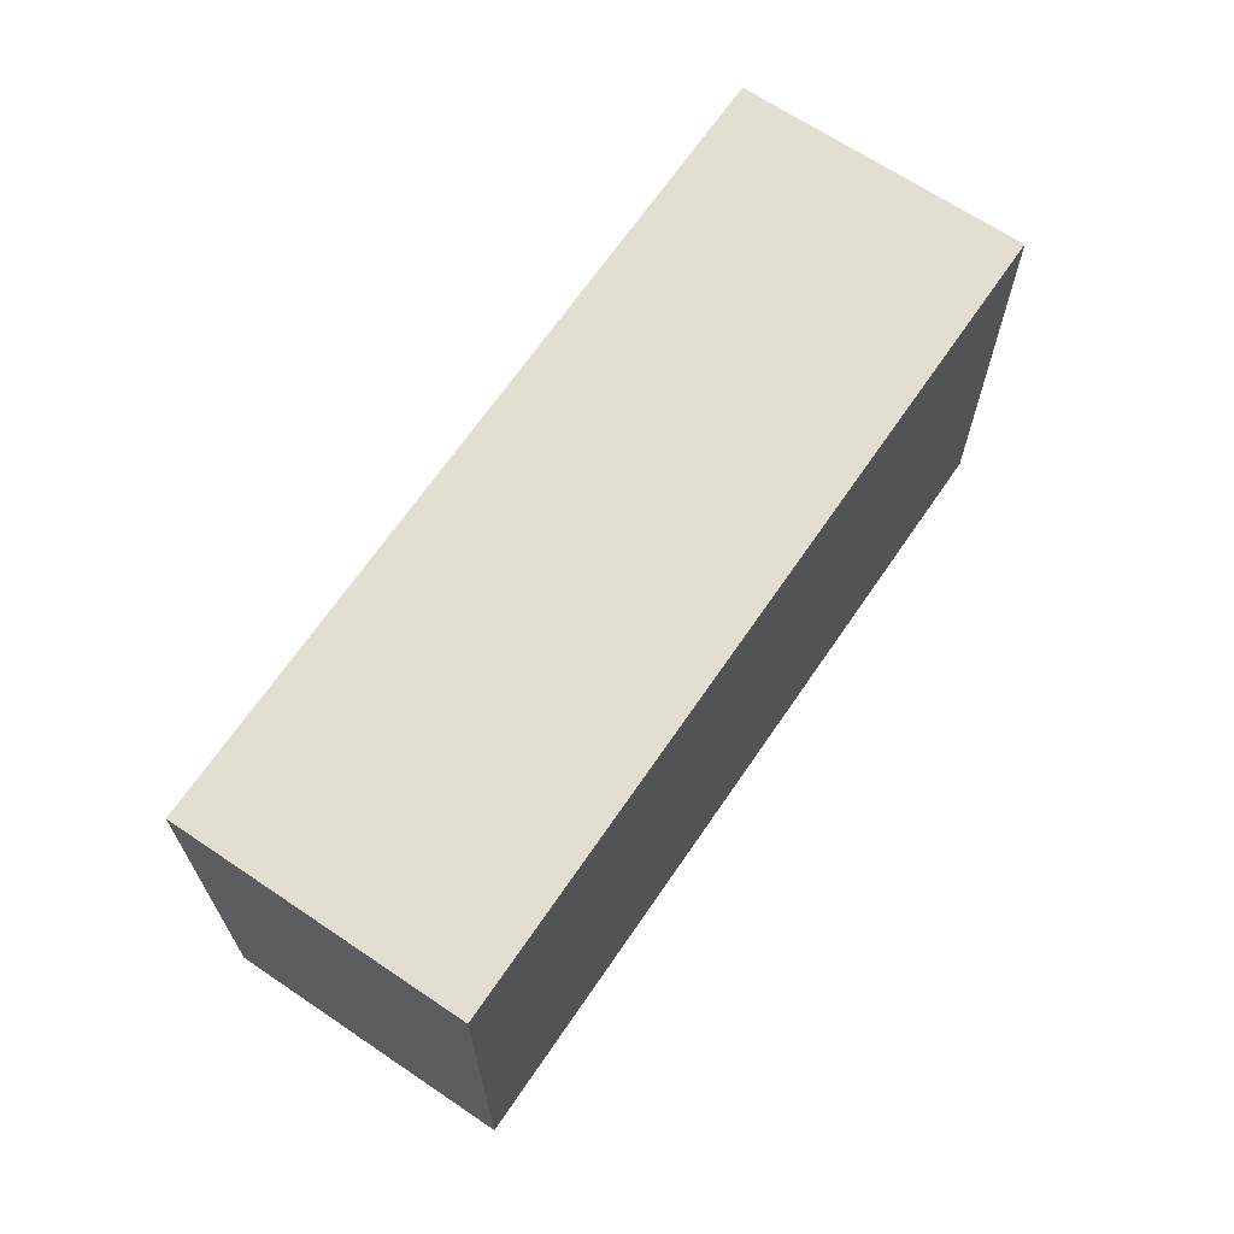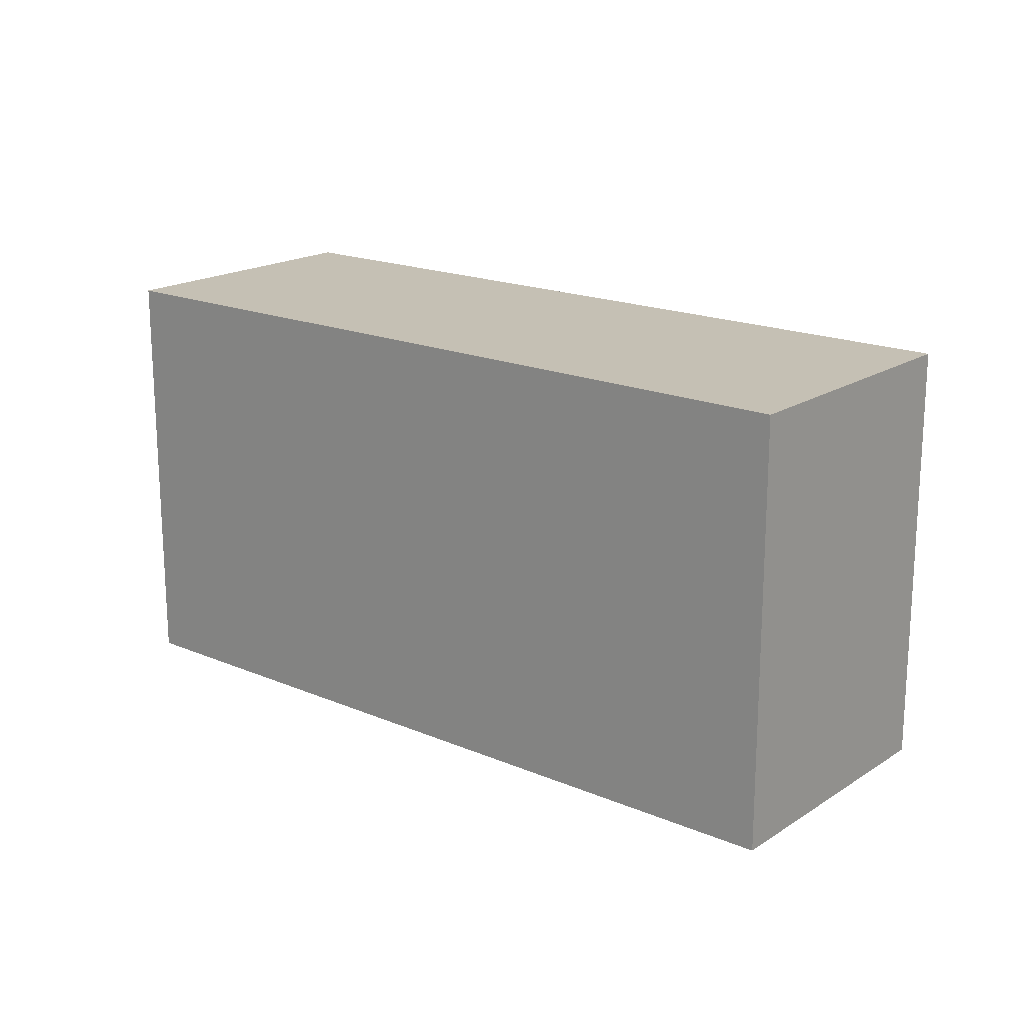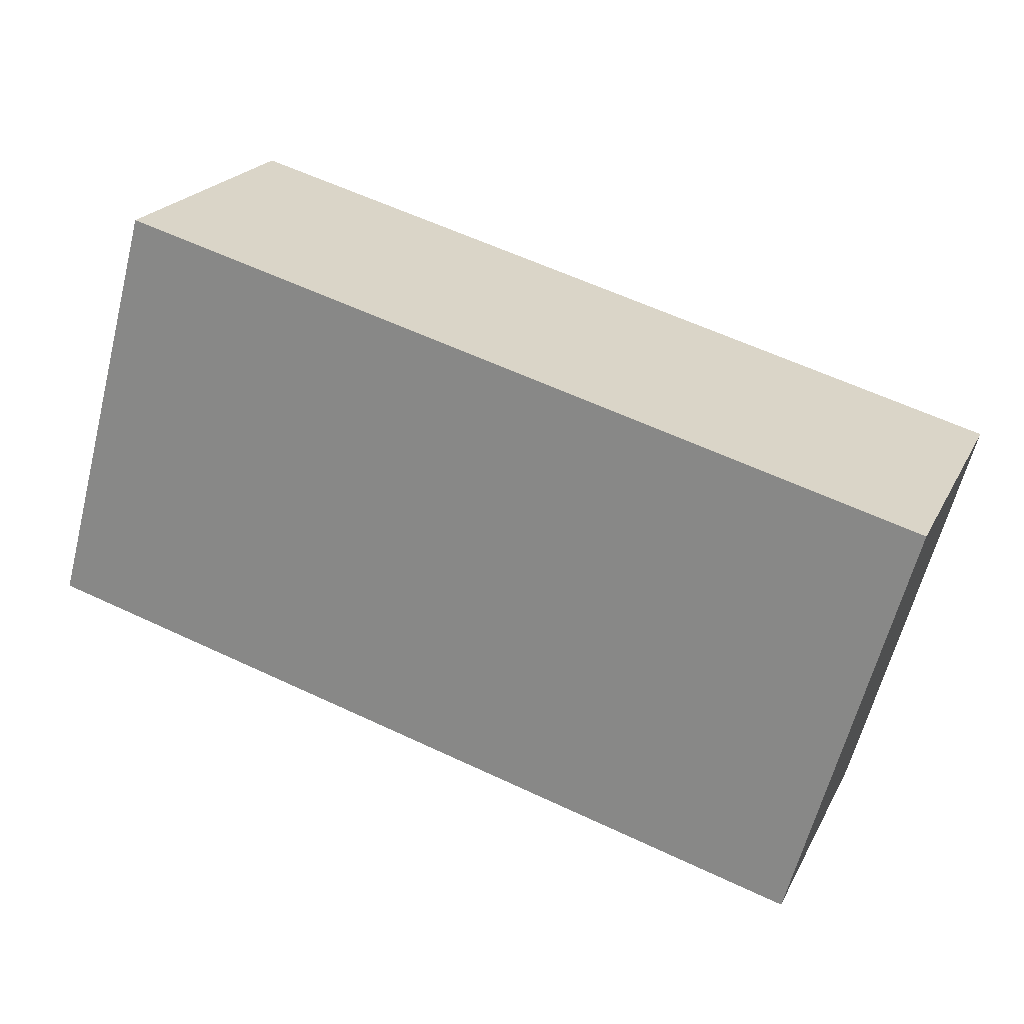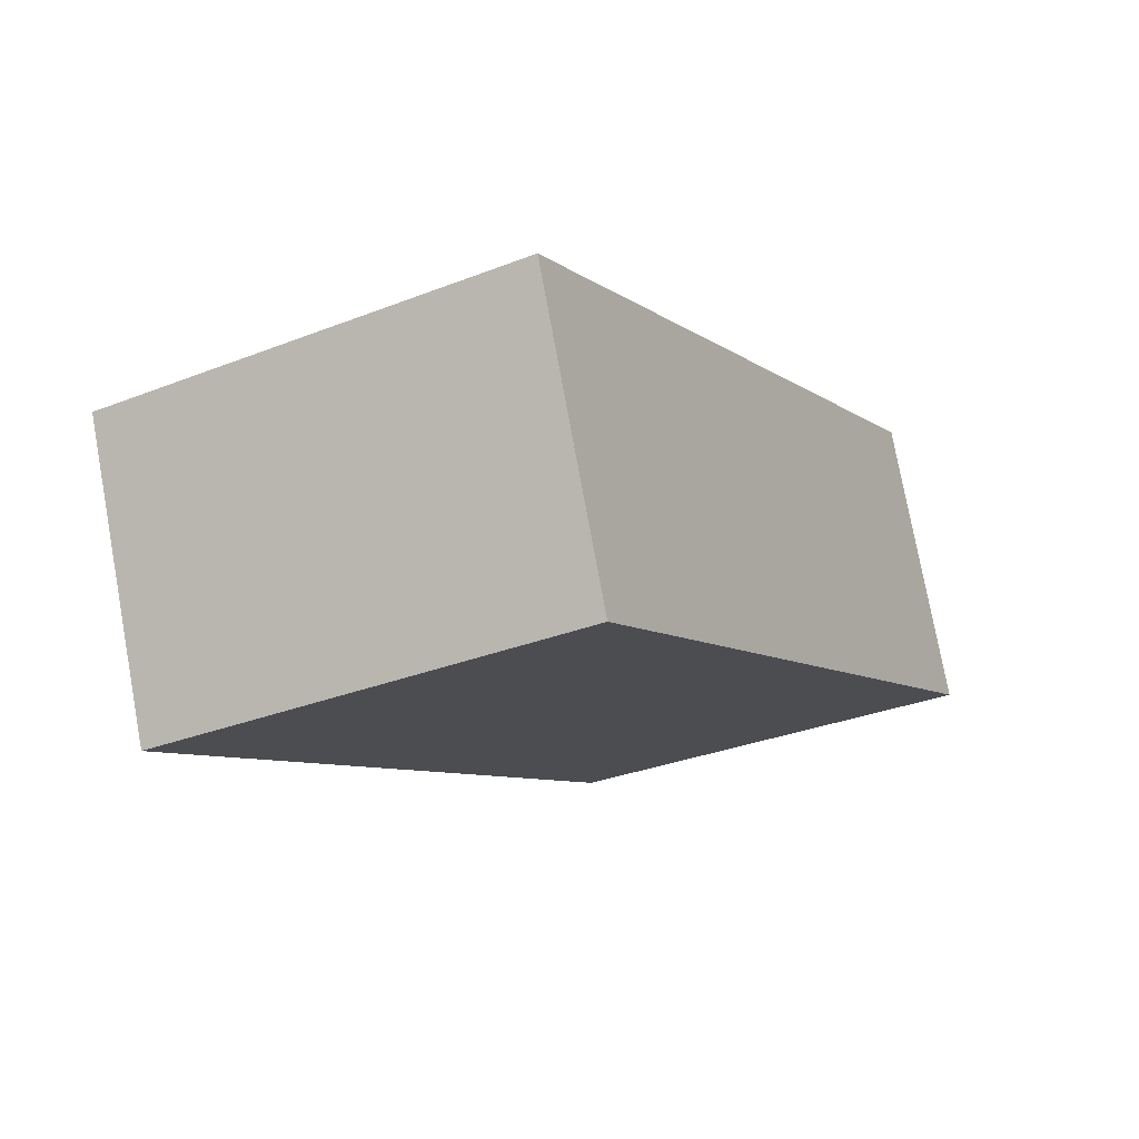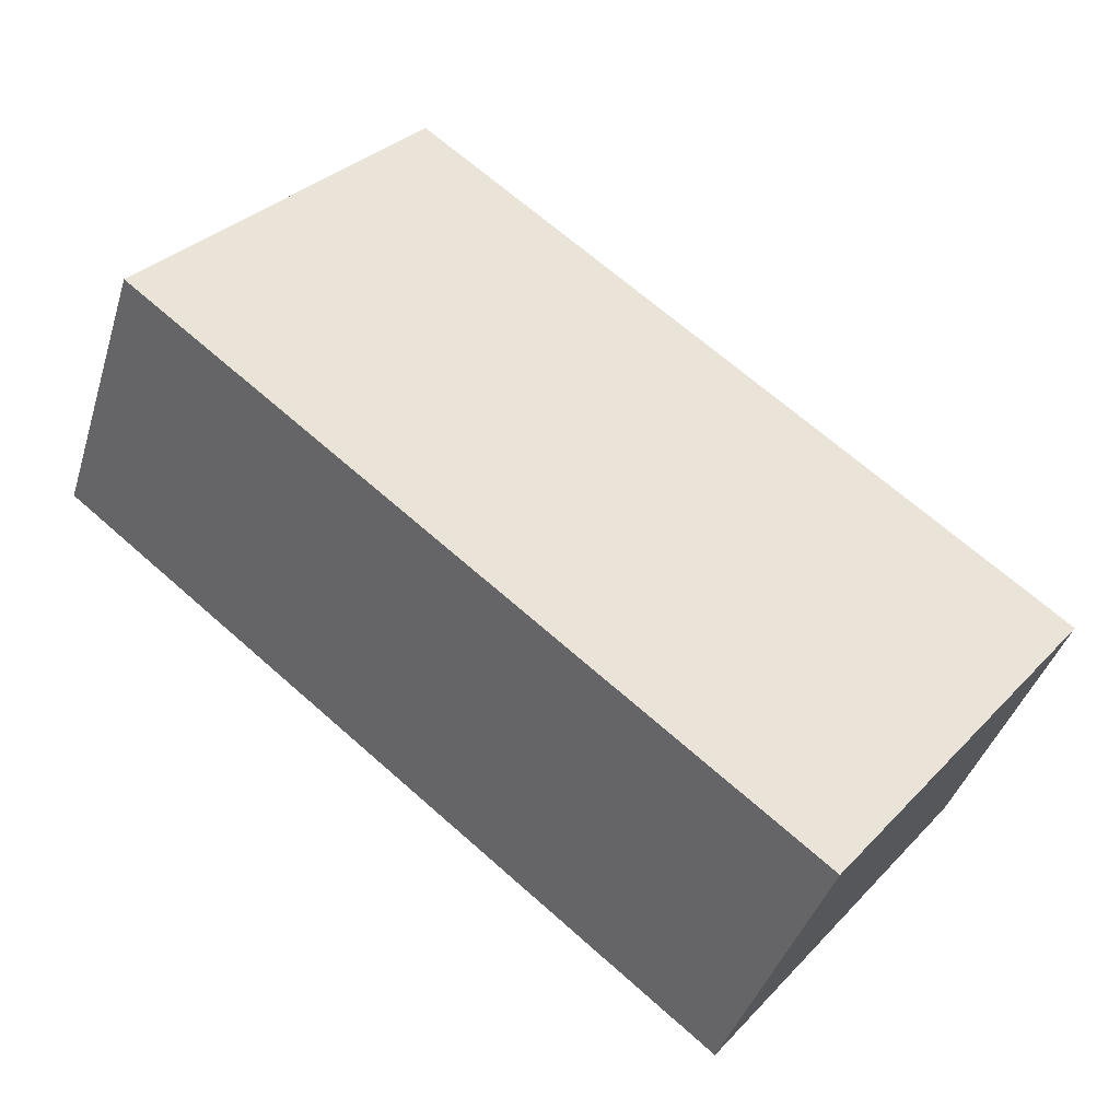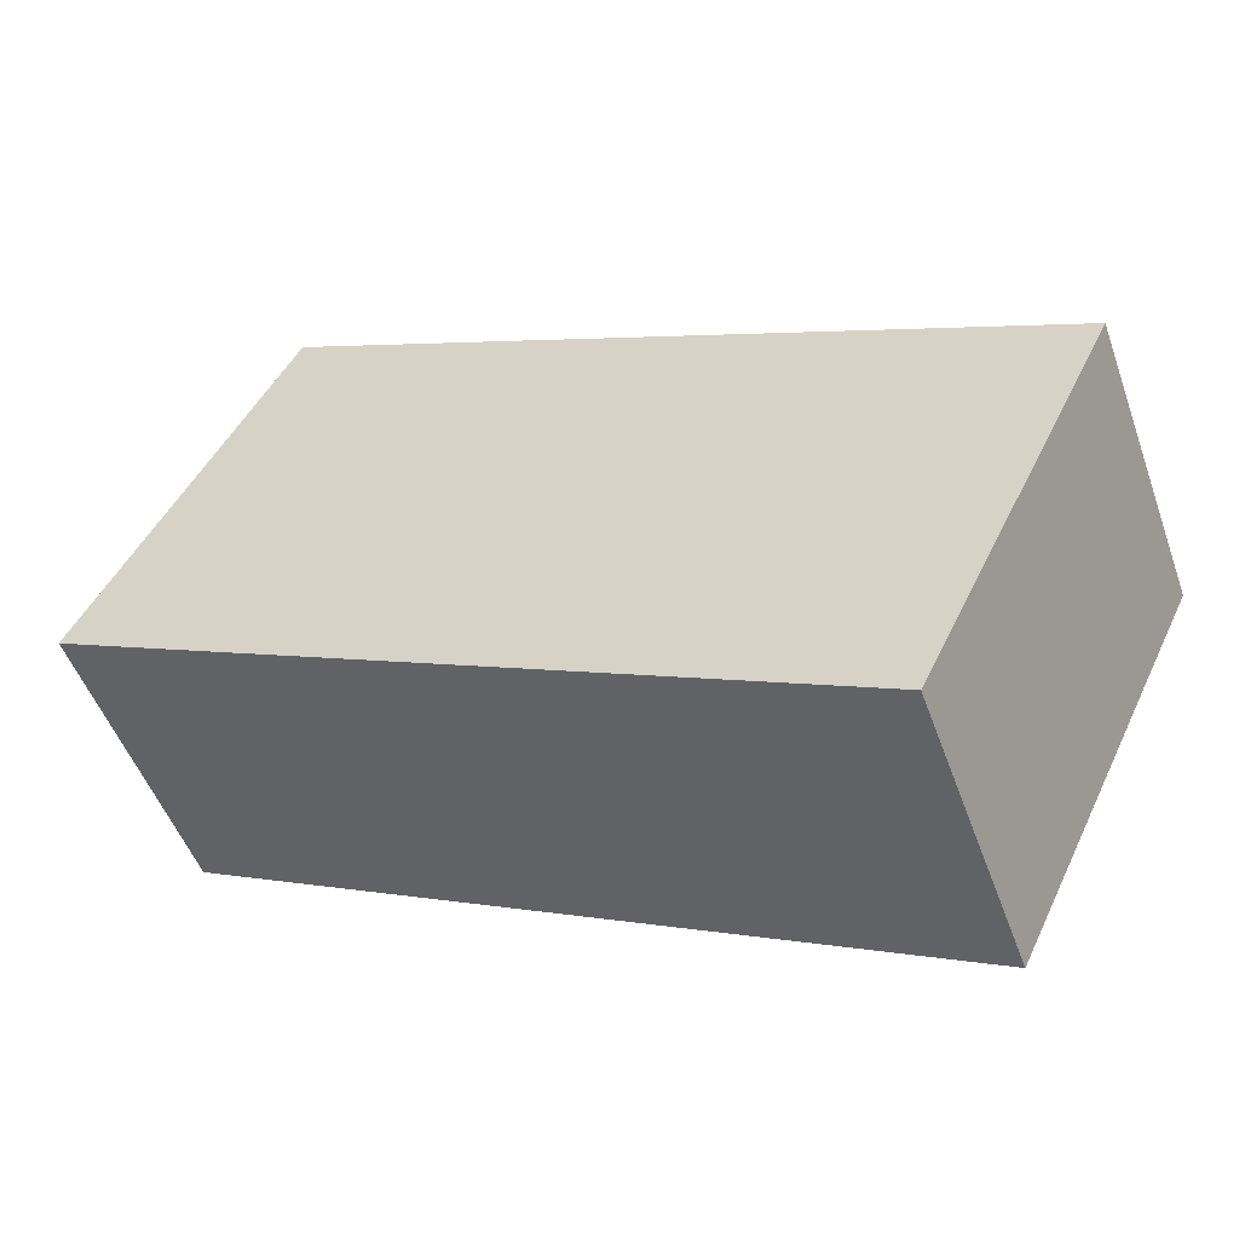
<metadata>
{"format":"obj","ext":"obj","renderer":"f3d","projection":"perspective","resolution":1024,"background":"white","views":[{"elev":67.4,"azim":146.0,"up":"+Y"},{"elev":18.3,"azim":61.1,"up":"+Y"},{"elev":-62.3,"azim":-14.3,"up":"+Z"},{"elev":-31.7,"azim":118.9,"up":"+Z"},{"elev":33.5,"azim":36.4,"up":"+Z"},{"elev":47.3,"azim":-155.3,"up":"+Z"}]}
</metadata>
<code>
v  0 2.534 1.552e-16
v  4.632 2.534 -1.594
v  4.546 2.534 -1.809
v  5.186 2.534 -0.216
v  0.556 2.534 1.367
v  0.647 2.534 1.592
v  0.647 -9.748e-17 1.592
v  5.186 1.323e-17 -0.216
v  4.546 1.108e-16 -1.809
v  4.632 9.76e-17 -1.594
v  0 0 0
v  0.556 -8.37e-17 1.367
g defaultobject
f 1 2 3
f 2 1 4
f 4 1 5
f 4 5 6
f 7 4 6
f 4 7 8
f 8 2 4
f 2 8 3
f 3 8 9
f 9 8 10
f 9 1 3
f 1 9 11
f 5 7 6
f 7 5 1
f 7 1 12
f 12 1 11
f 10 11 9
f 11 10 8
f 11 8 12
f 12 8 7

</code>
